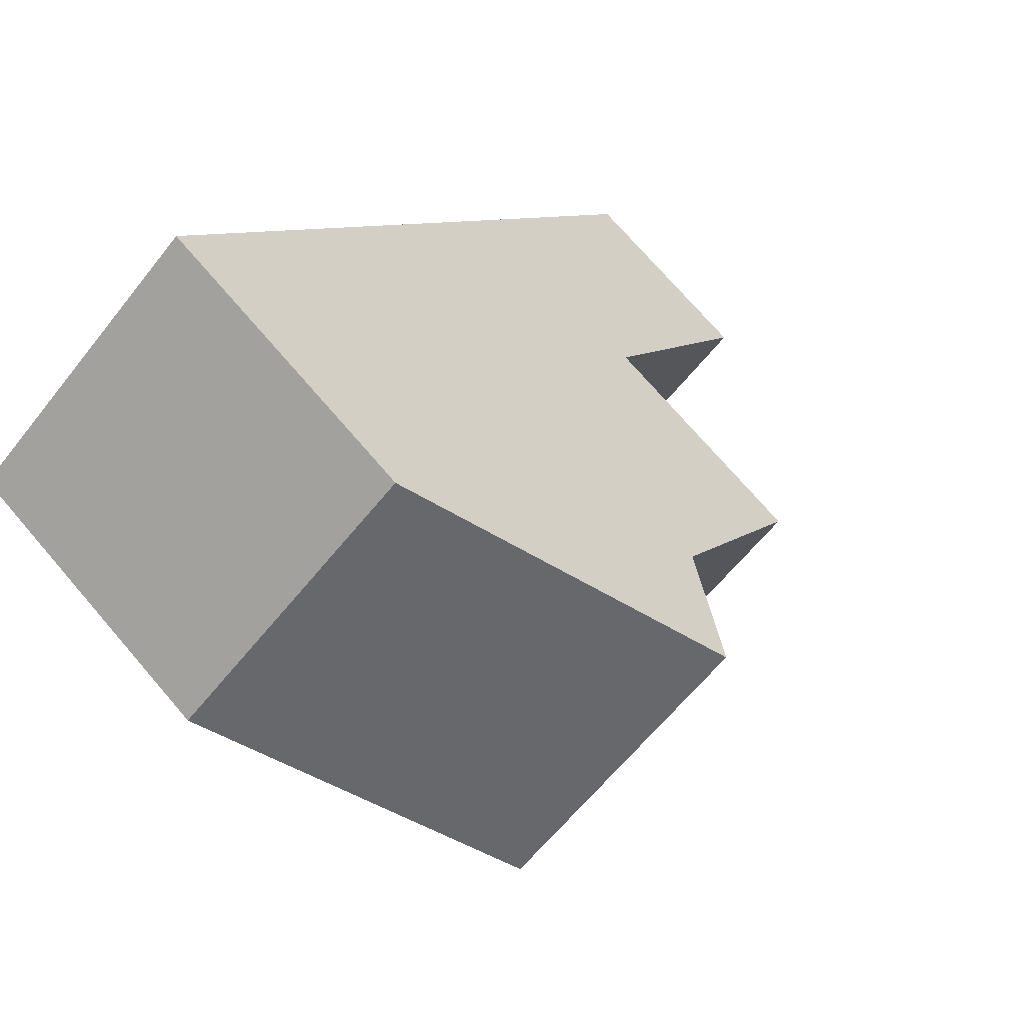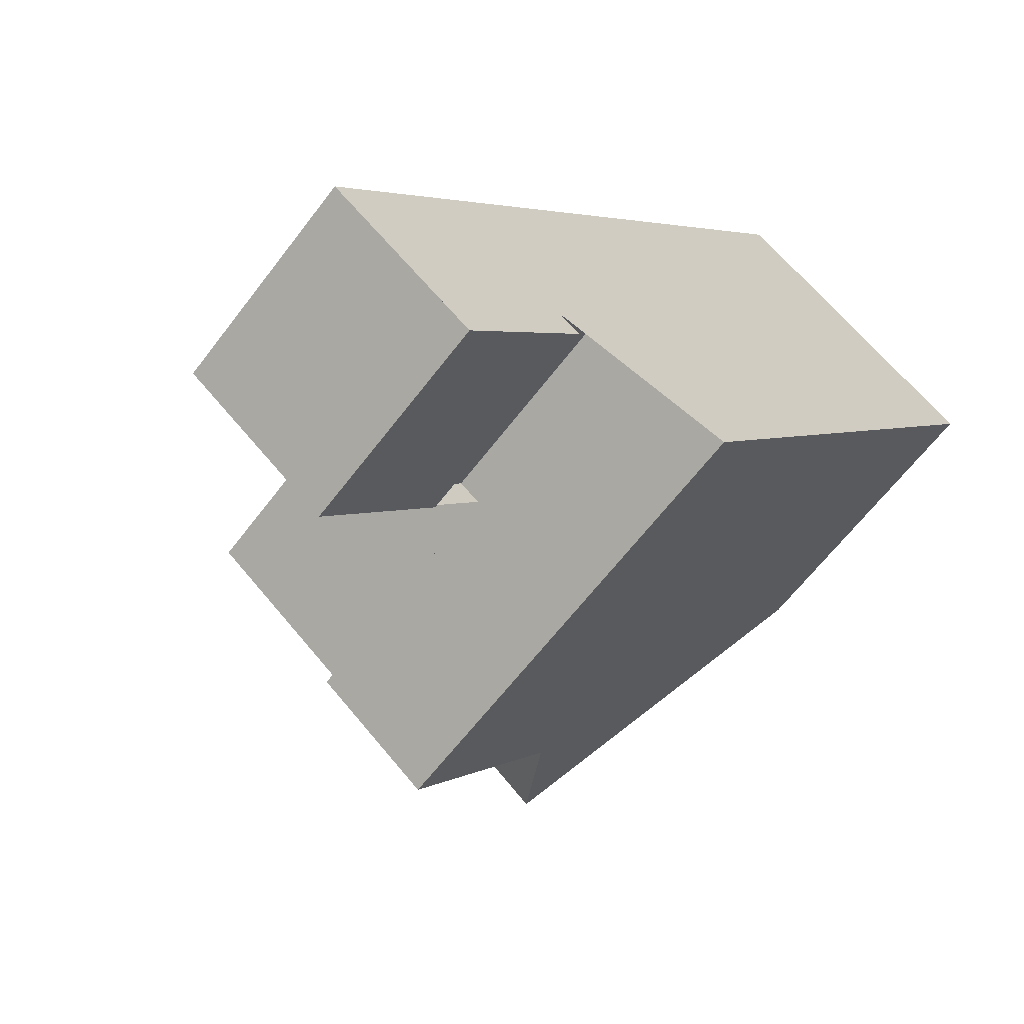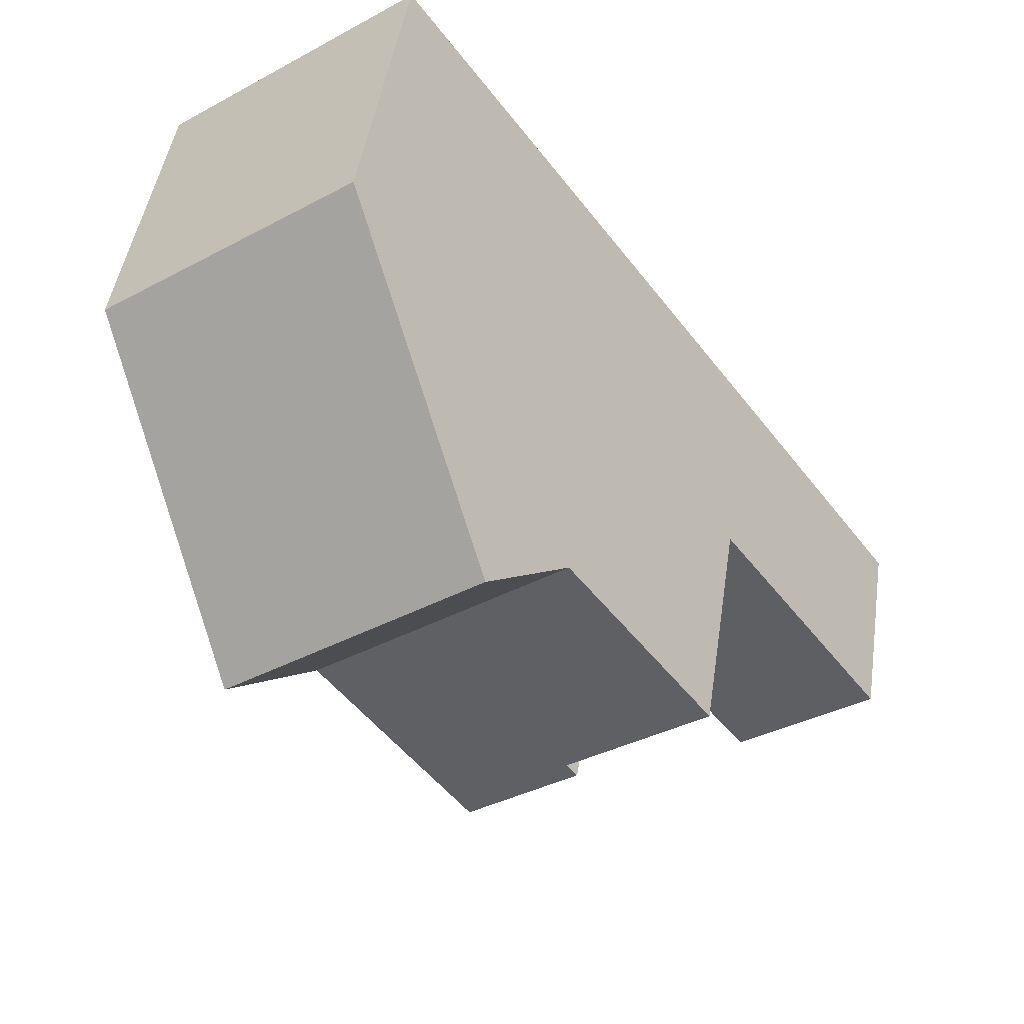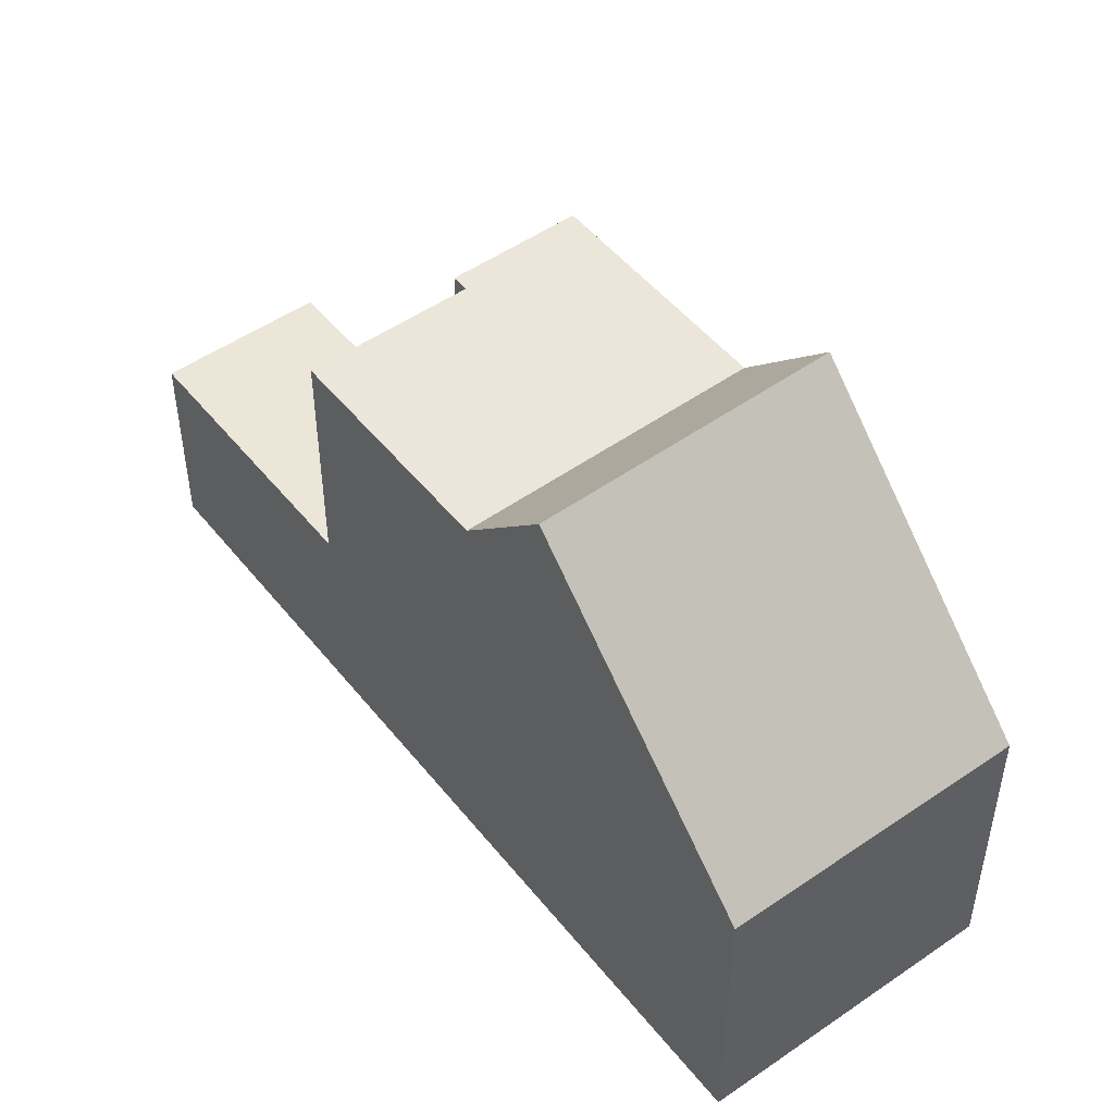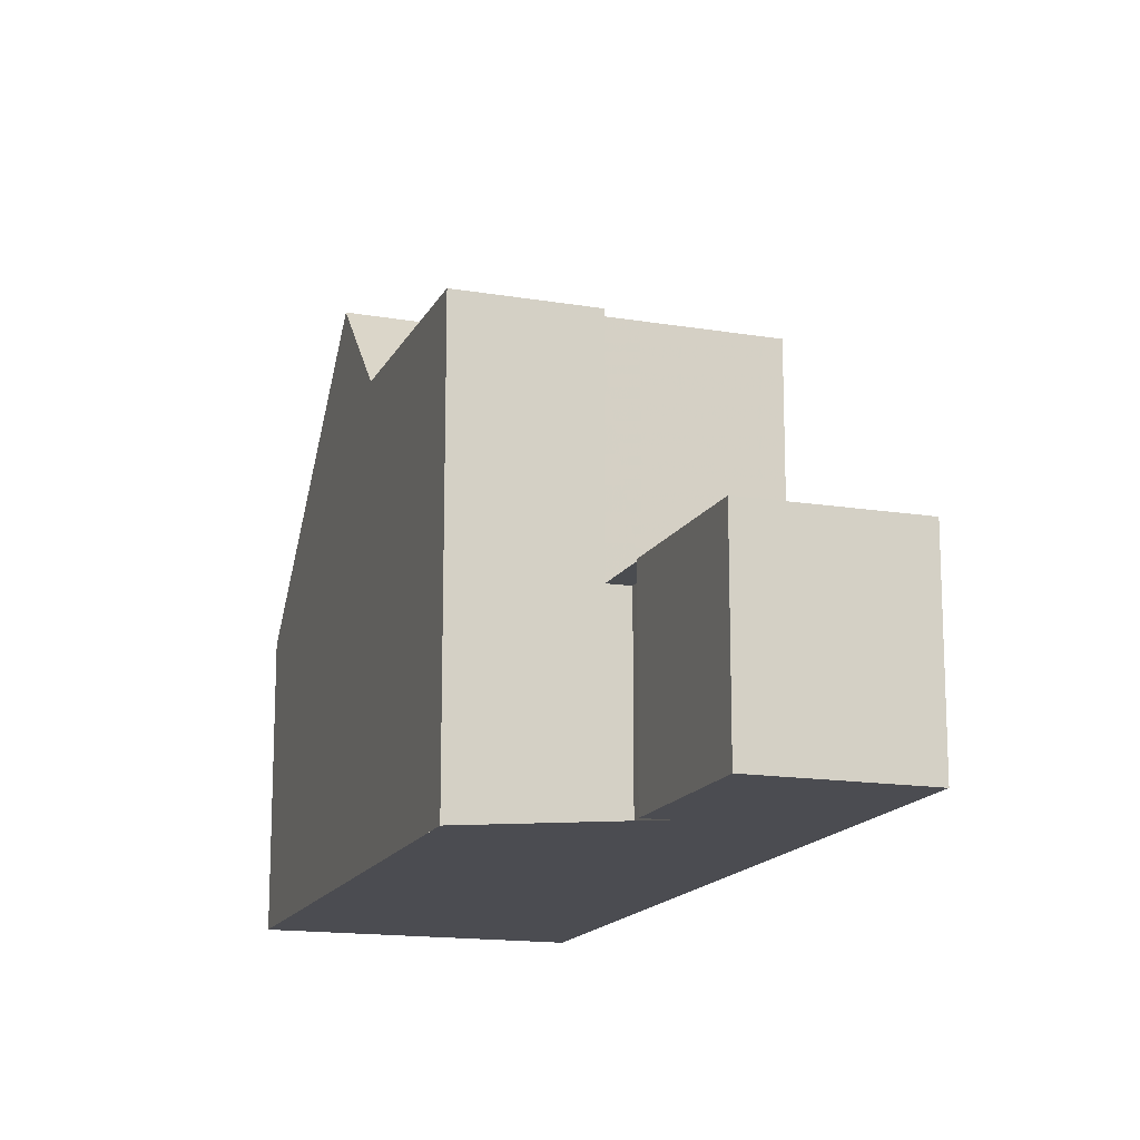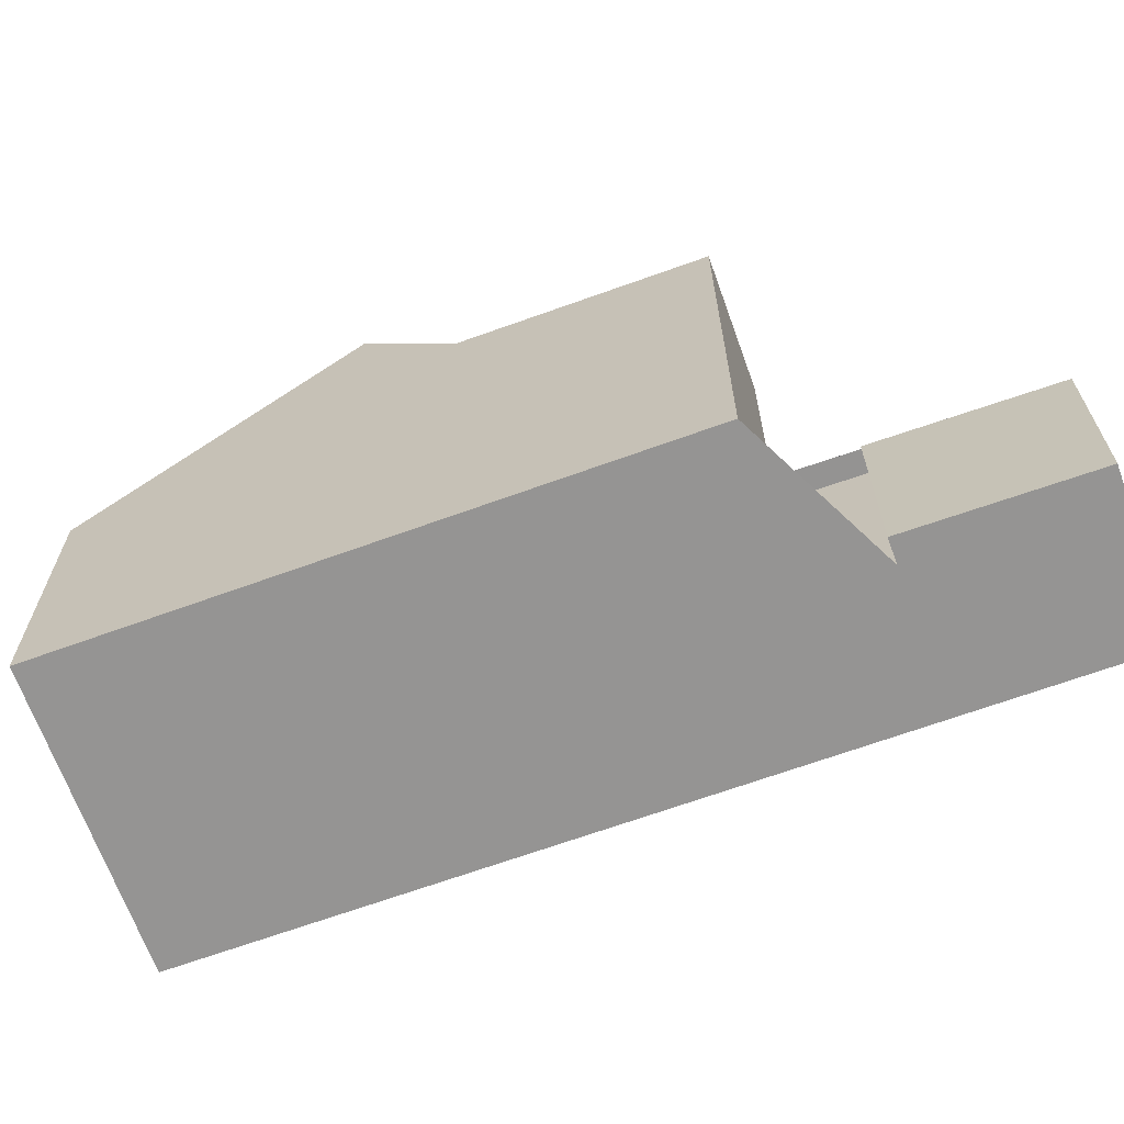
<metadata>
{"format":"obj","ext":"obj","renderer":"f3d","projection":"perspective","resolution":1024,"background":"white","views":[{"elev":72.9,"azim":-40.7,"up":"+Y"},{"elev":-62.6,"azim":143.0,"up":"+Y"},{"elev":45.9,"azim":8.4,"up":"+Y"},{"elev":50.0,"azim":179.1,"up":"+Z"},{"elev":-15.4,"azim":17.6,"up":"+Z"},{"elev":-67.1,"azim":-33.9,"up":"+Z"}]}
</metadata>
<code>
v -734.1 -1258 5.553
v -738.7 -1252 3.602
v -735.6 -1250 3.613
v -732.2 -1258 2.565
v -731.9 -1258 2.565
v -732.5 -1257 2.575
v -729.1 -1259 2.542
v -730.8 -1260 2.54
v -736 -1256 5.586
v -732.9 -1254 5.562
v -732.9 -1254 5.562
v -731.2 -1256 5.531
v -731.2 -1256 5.531
v -734.3 -1258 5.555
v -734.2 -1258 5.555
v -734.1 -1258 5.552
v -735.9 -1256 5.585
v -737.5 -1254 5.613
v -734.4 -1252 5.589
v -732.9 -1254 5.562
v -736 -1256 5.586
v -731.2 -1256 5.531
v -732.8 -1257 5.542
v -733.7 -1253 6.848
v -736.7 -1255 6.879
v -731.2 -1256 2.579
v -731.2 -1256 2.579
v -732.8 -1257 2.575
v -736.7 -1255 6.879
v -733.7 -1253 6.848
v -731.2 -1256 2.579
v -731.2 -1256 2.588
v -732.9 -1257 2.577
v -733.7 -1253 6.848
v -731.2 -1256 2.579
v -731.2 -1256 2.579
v -733.7 -1253 6.848
v -731.2 -1256 2.579
v -731.2 -1256 2.588
v -735.6 -1250 3.613
v -734.4 -1252 5.589
v -731.2 -1256 5.531
v -732.9 -1254 5.562
v -729.1 -1259 2.542
v -732.9 -1257 5.544
v -732.9 -1257 2.629
v -732.9 -1257 2.577
v -736.7 -1255 6.879
v -736.7 -1255 6.879
v -735.9 -1256 5.585
v -737.1 -1254 6.28
v -735.6 -1250 3.664
v -738.6 -1252 3.653
v -735.6 -1250 3.664
v -732.5 -1257 5.541
v -734.2 -1255 5.572
v -736.9 -1251 3.608
v -736.9 -1251 3.66
v -732.5 -1257 2.577
v -732.5 -1257 2.578
v -732.5 -1257 2.578
v -732.5 -1257 2.619
v -732.5 -1257 5.541
v -730.4 -1260 2.541
v -735 -1254 6.861
v -735 -1254 6.861
v -734.2 -1255 5.572
v -735.7 -1253 5.599
v -732.9 -1257 5.544
v -732.8 -1257 5.542
v -734.6 -1255 5.575
v -737.4 -1251 3.607
v -737.3 -1251 3.658
v -735.4 -1254 6.865
v -735.4 -1254 6.865
v -734.6 -1255 5.575
v -736.2 -1253 5.602
v -732.9 -1257 2.577
v -732.9 -1257 2.577
v -732.9 -1257 2.577
v -732.9 -1257 2.629
v -732.9 -1257 5.544
v -730.8 -1260 2.54
v -732.2 -1258 2.565
v -732.8 -1257 2.575
v -729.1 -1259 2.542
v -729.1 -1259 2.542
v -730.4 -1260 2.541
v -730.8 -1260 2.541
v -730.8 -1260 2.541
v -734.3 -1258 5.555
v -734.1 -1258 5.553
v -734.1 -1258 8.882e-16
v -734.3 -1258 0
v -737.4 -1251 3.607
v -738.7 -1252 3.602
v -738.7 -1252 0
v -737.4 -1251 0
v -735.6 -1250 3.664
v -735.6 -1250 3.613
v -735.6 -1250 0
v -735.6 -1250 0
v -732.2 -1258 2.565
v -732.2 -1258 2.565
v -732.2 -1258 0
v -732.2 -1258 0
v -732.5 -1257 2.575
v -731.9 -1258 2.565
v -731.9 -1258 0
v -732.5 -1257 0
v -732.8 -1257 2.575
v -732.5 -1257 2.575
v -732.5 -1257 0
v -732.8 -1257 0
v -729.1 -1259 2.542
v -729.1 -1259 2.542
v -729.1 -1259 0
v -729.1 -1259 0
v -730.8 -1260 2.541
v -730.8 -1260 2.54
v -730.8 -1260 0
v -730.8 -1260 0
v -731.2 -1256 5.531
v -732.9 -1254 5.562
v -732.9 -1254 0
v -731.2 -1256 0
v -736 -1256 5.586
v -734.3 -1258 5.555
v -734.3 -1258 0
v -736 -1256 0
v -734.1 -1258 5.553
v -734.1 -1258 5.552
v -734.1 -1258 0
v -734.1 -1258 8.882e-16
v -738.6 -1252 3.653
v -737.5 -1254 5.613
v -737.5 -1254 0
v -738.6 -1252 0
v -733.7 -1253 6.848
v -734.4 -1252 5.589
v -734.4 -1252 0
v -733.7 -1253 0
v -736.7 -1255 6.879
v -736 -1256 5.586
v -736 -1256 0
v -736.7 -1255 0
v -732.9 -1254 5.562
v -733.7 -1253 6.848
v -733.7 -1253 0
v -732.9 -1254 0
v -731.2 -1256 2.579
v -731.2 -1256 2.579
v -731.2 -1256 0
v -731.2 -1256 0
v -737.1 -1254 6.28
v -736.7 -1255 6.879
v -736.7 -1255 0
v -737.1 -1254 0
v -729.1 -1259 2.542
v -731.2 -1256 2.579
v -731.2 -1256 0
v -729.1 -1259 0
v -735.6 -1250 3.613
v -735.6 -1250 3.613
v -735.6 -1250 0
v -735.6 -1250 0
v -730.4 -1260 2.541
v -729.1 -1259 2.542
v -729.1 -1259 0
v -730.4 -1260 -4.441e-16
v -737.5 -1254 5.613
v -737.1 -1254 6.28
v -737.1 -1254 0
v -737.5 -1254 0
v -738.7 -1252 3.602
v -738.6 -1252 3.653
v -738.6 -1252 0
v -738.7 -1252 0
v -734.4 -1252 5.589
v -735.6 -1250 3.664
v -735.6 -1250 0
v -734.4 -1252 0
v -735.6 -1250 3.613
v -736.9 -1251 3.608
v -736.9 -1251 -4.441e-16
v -735.6 -1250 0
v -730.8 -1260 2.54
v -730.4 -1260 2.541
v -730.4 -1260 -4.441e-16
v -730.8 -1260 0
v -734.1 -1258 5.552
v -732.8 -1257 5.542
v -732.8 -1257 8.882e-16
v -734.1 -1258 0
v -736.9 -1251 3.608
v -737.4 -1251 3.607
v -737.4 -1251 0
v -736.9 -1251 -4.441e-16
v -730.8 -1260 2.54
v -730.8 -1260 2.54
v -730.8 -1260 0
v -730.8 -1260 0
v -731.9 -1258 2.565
v -732.2 -1258 2.565
v -732.2 -1258 0
v -731.9 -1258 0
v -729.1 -1259 2.542
v -729.1 -1259 2.542
v -729.1 -1259 0
v -729.1 -1259 0
v -732.2 -1258 2.565
v -730.8 -1260 2.541
v -730.8 -1260 0
v -732.2 -1258 0
v -732.2 -1258 0
v -731.9 -1258 0
v -732.5 -1257 0
v -734.1 -1258 0
v -738.7 -1252 0
v -735.6 -1250 0
v -729.1 -1259 0
v -730.8 -1260 0
f 36 26 31 35
f 39 32 27 38
f 15 14 9 17
f 13 11 10 12
f 16 1 14 15
f 70 16 15 69
f 69 15 17 71
f 73 53 2 72
f 50 21 25 49
f 48 29 51
f 87 35 31 86
f 42 22 32 39
f 60 36 35 59
f 62 39 38 61
f 52 40 3 54
f 37 24 20 43
f 41 19 30 34
f 88 59 35 87
f 63 42 39 62
f 45 23 28 33 46
f 46 33 47
f 76 50 49 75
f 74 48 51 18 77
f 77 18 53 73
f 54 19 41 52
f 56 11 13 55
f 57 40 52 58
f 79 60 59 78
f 81 62 61 80
f 89 84 5 6 85 78 59 88
f 82 63 62 81
f 66 37 43 67
f 68 41 34 65
f 58 52 41 68
f 71 56 55 69
f 72 57 58 73
f 75 66 67 76
f 77 68 65 74
f 73 58 68 77
f 90 4 84 89
f 86 7 44 87
f 87 44 64 88
f 88 64 83 89
f 89 83 8 90
f 92 93 94 91
f 96 97 98 95
f 100 101 102 99
f 104 105 106 103
f 108 109 110 107
f 112 113 114 111
f 116 117 118 115
f 120 121 122 119
f 124 125 126 123
f 128 129 130 127
f 132 133 134 131
f 136 137 138 135
f 140 141 142 139
f 144 145 146 143
f 148 149 150 147
f 152 153 154 151
f 156 157 158 155
f 160 161 162 159
f 164 165 166 163
f 168 169 170 167
f 172 173 174 171
f 176 177 178 175
f 180 181 182 179
f 184 185 186 183
f 188 189 190 187
f 192 193 194 191
f 196 197 198 195
f 200 201 202 199
f 204 205 206 203
f 208 209 210 207
f 212 213 214 211
f 216 217 218 219 220 221 222 215

</code>
